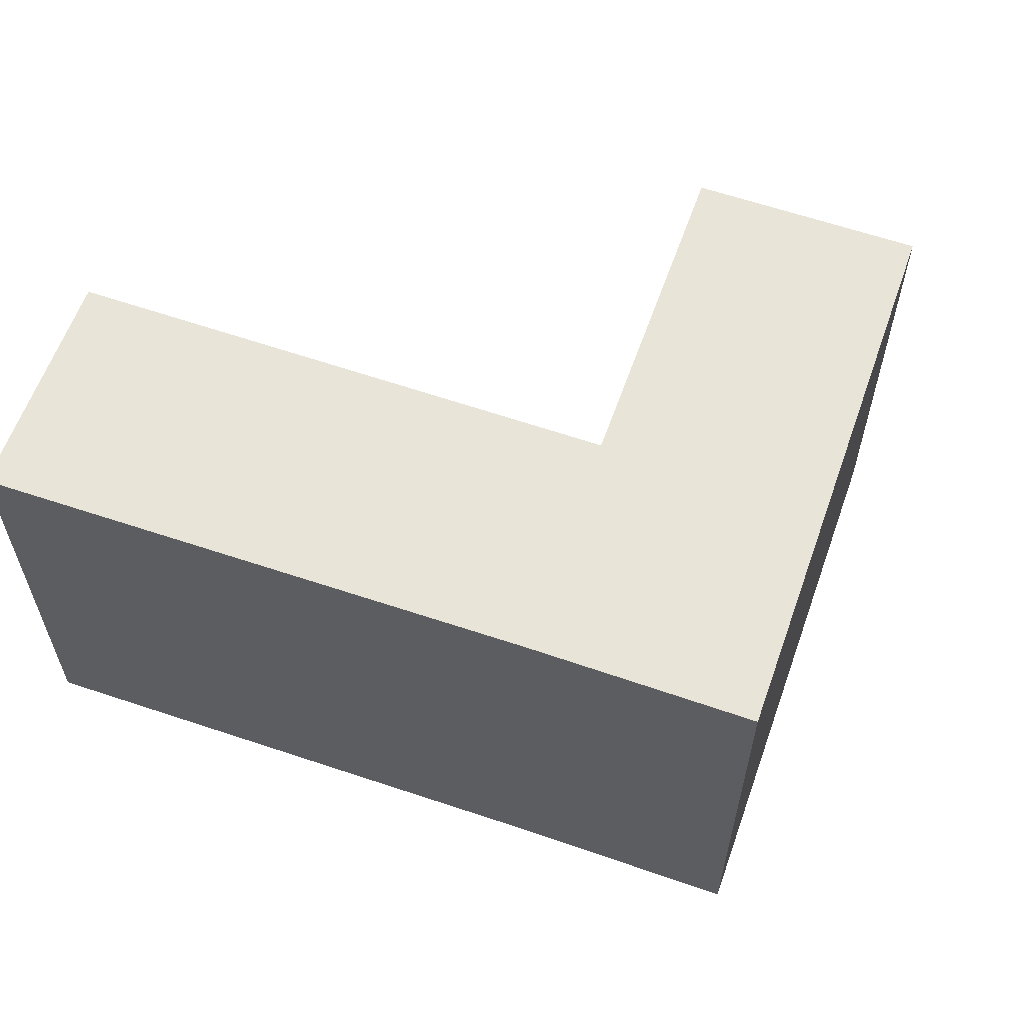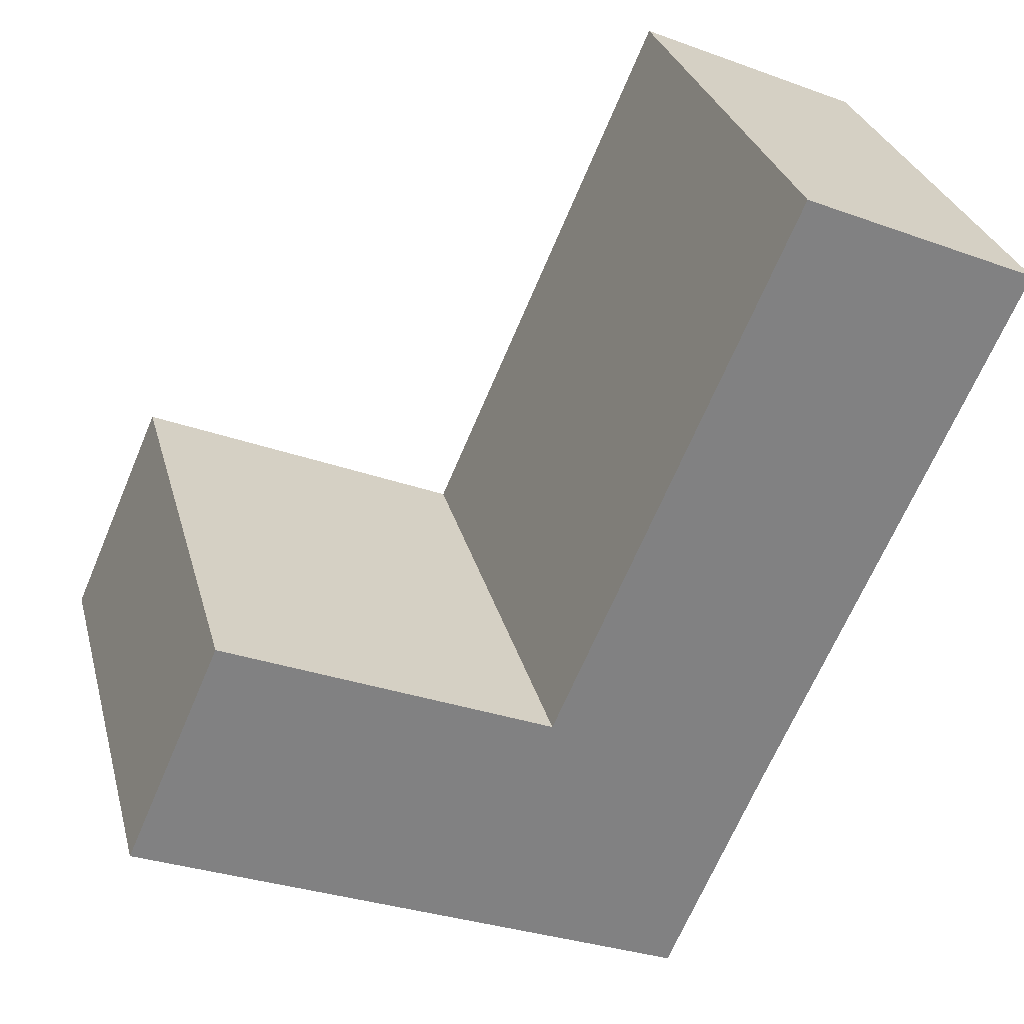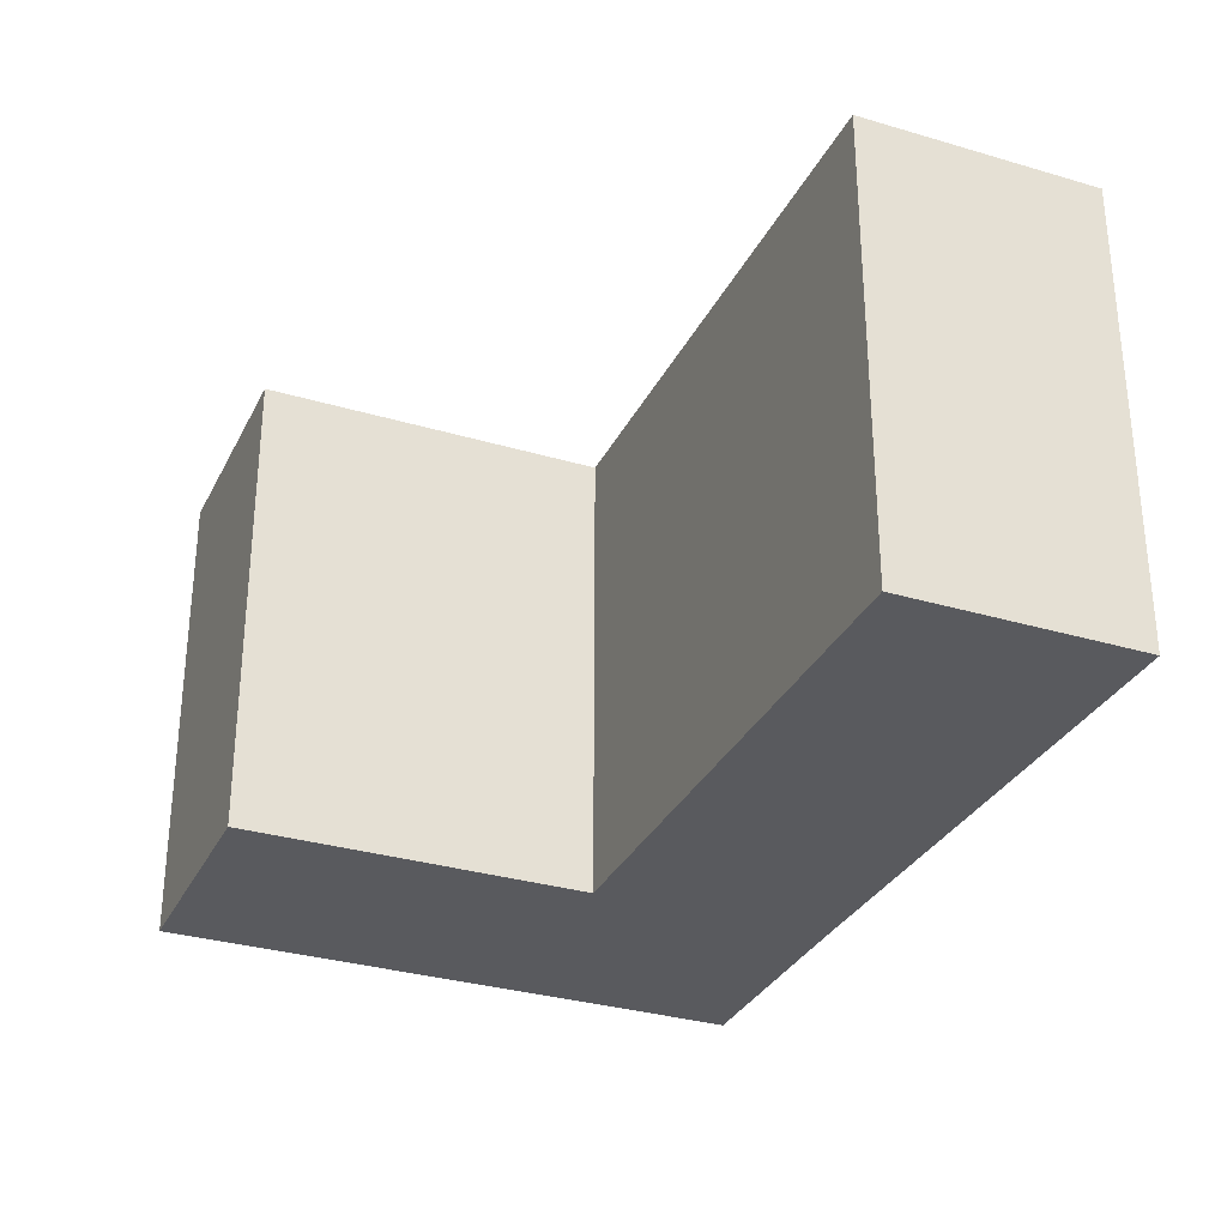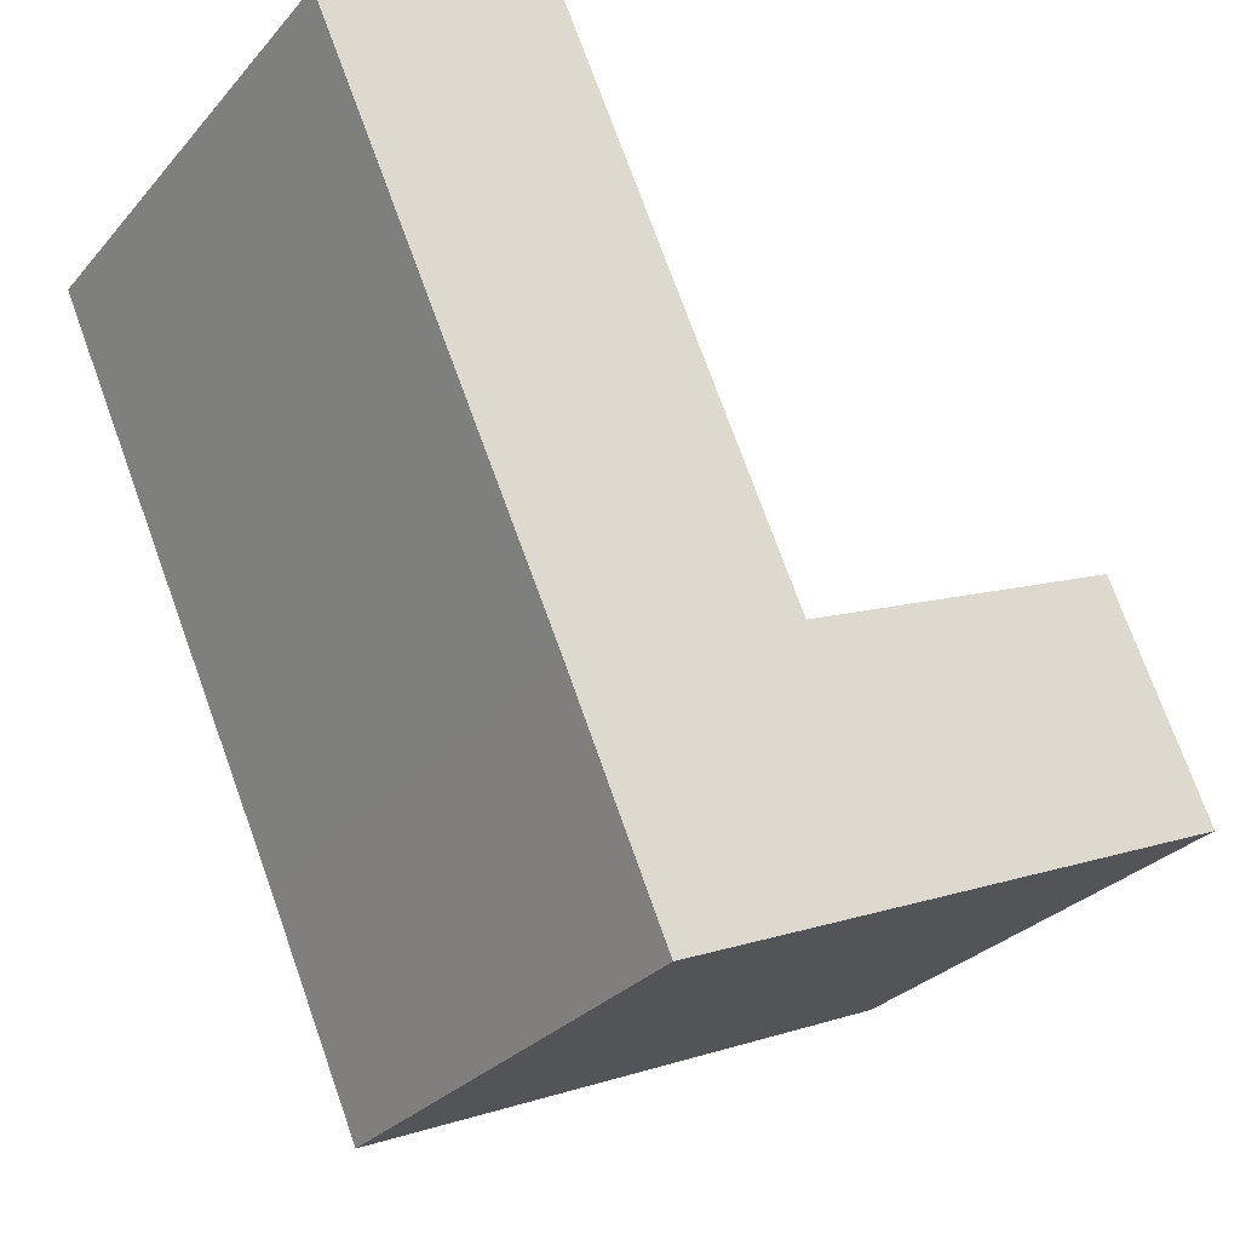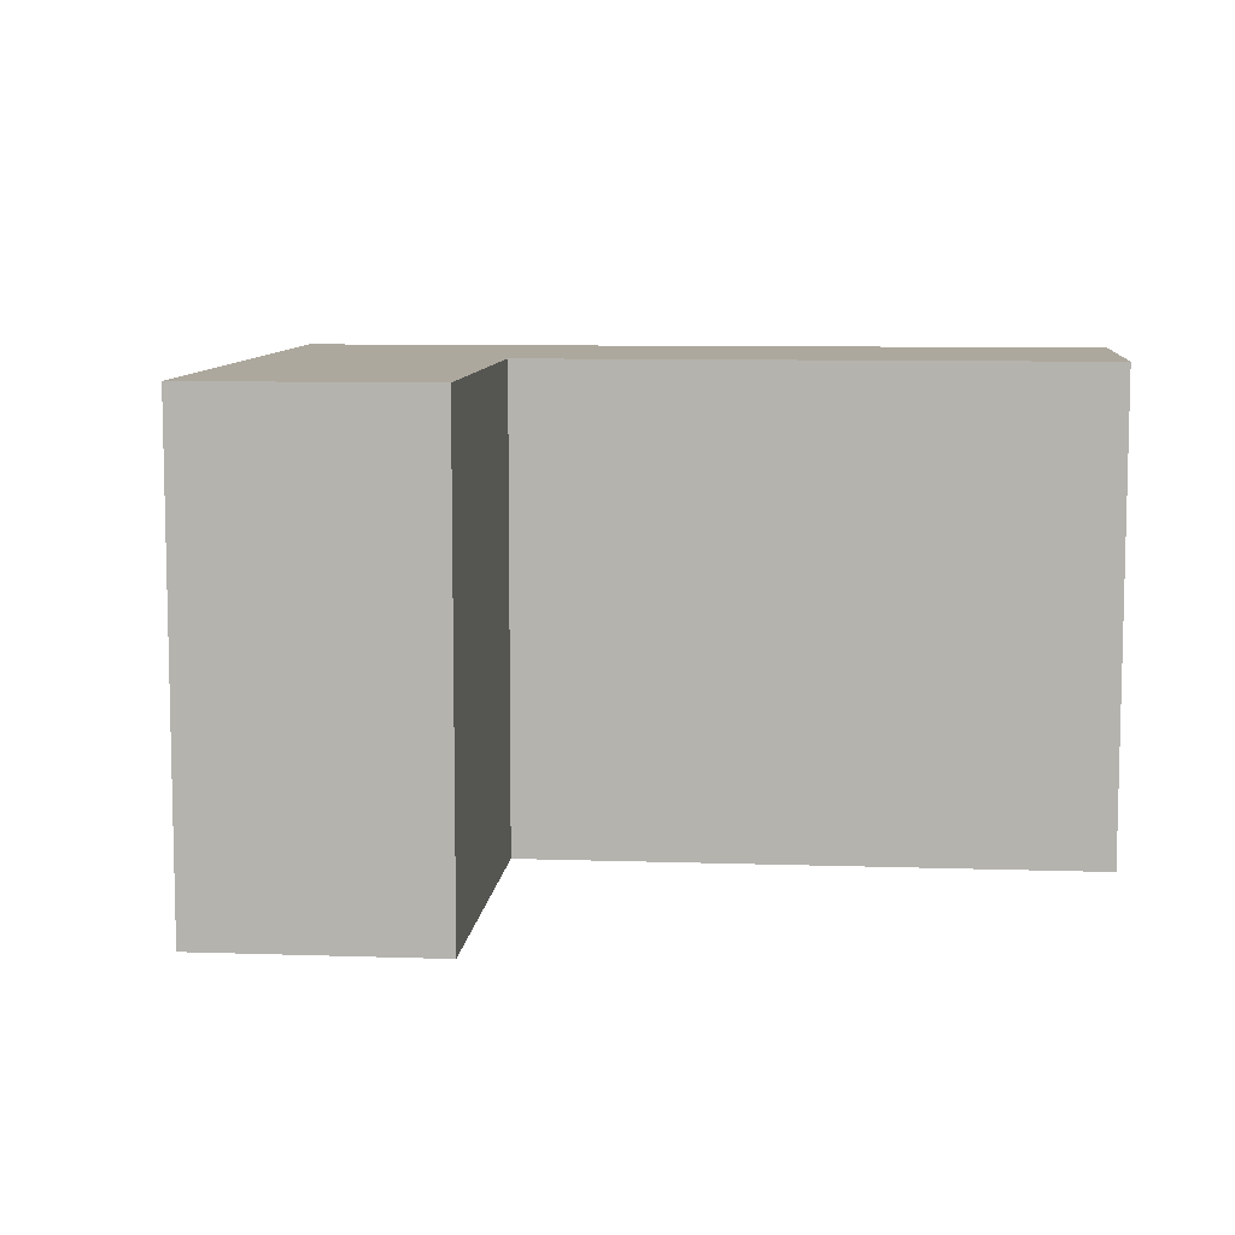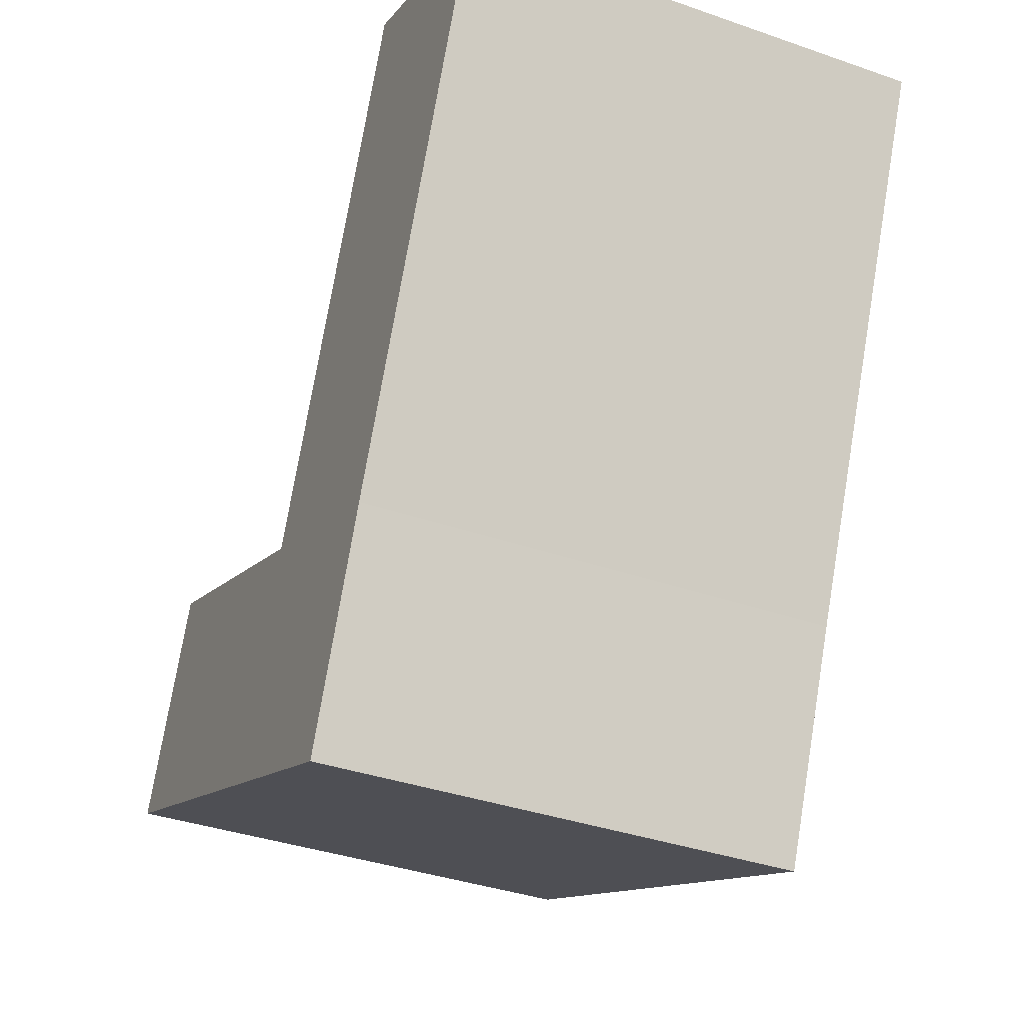
<metadata>
{"format":"obj","ext":"obj","renderer":"f3d","projection":"perspective","resolution":1024,"background":"white","views":[{"elev":60.5,"azim":133.0,"up":"+Y"},{"elev":29.6,"azim":-14.2,"up":"+Z"},{"elev":-31.5,"azim":0.7,"up":"+Y"},{"elev":-29.0,"azim":147.6,"up":"+Z"},{"elev":8.7,"azim":-61.2,"up":"+Y"},{"elev":-37.3,"azim":65.9,"up":"+Z"}]}
</metadata>
<code>
v  0.996 5.025 2.285
v  3.242 5.025 -1.414
v  0 5.025 3.077e-16
v  4.257 5.025 0.863
v  5.696 5.025 -2.484
v  4.358 5.025 0.819
v  6.765 5.025 6.34
v  6.68 5.025 -0.204
v  9.138 5.025 5.305
v  0 0 0
v  0.996 -1.399e-16 2.285
v  4.358 -5.015e-17 0.819
v  6.765 -3.882e-16 6.34
v  4.257 -5.284e-17 0.863
v  9.138 -3.248e-16 5.305
v  6.68 1.249e-17 -0.204
v  5.696 1.521e-16 -2.484
v  3.242 8.658e-17 -1.414
g defaultobject
f 1 2 3
f 2 1 4
f 2 4 5
f 5 4 6
f 5 6 7
f 5 7 8
f 8 7 9
f 10 1 3
f 1 10 11
f 12 7 6
f 7 12 13
f 11 4 1
f 4 11 6
f 6 11 12
f 12 11 14
f 13 9 7
f 9 13 15
f 15 8 9
f 8 15 16
f 8 16 5
f 5 16 17
f 2 10 3
f 10 2 5
f 10 5 18
f 18 5 17
f 13 16 15
f 16 13 12
f 16 12 17
f 17 12 18
f 18 12 14
f 18 14 11
f 18 11 10

</code>
